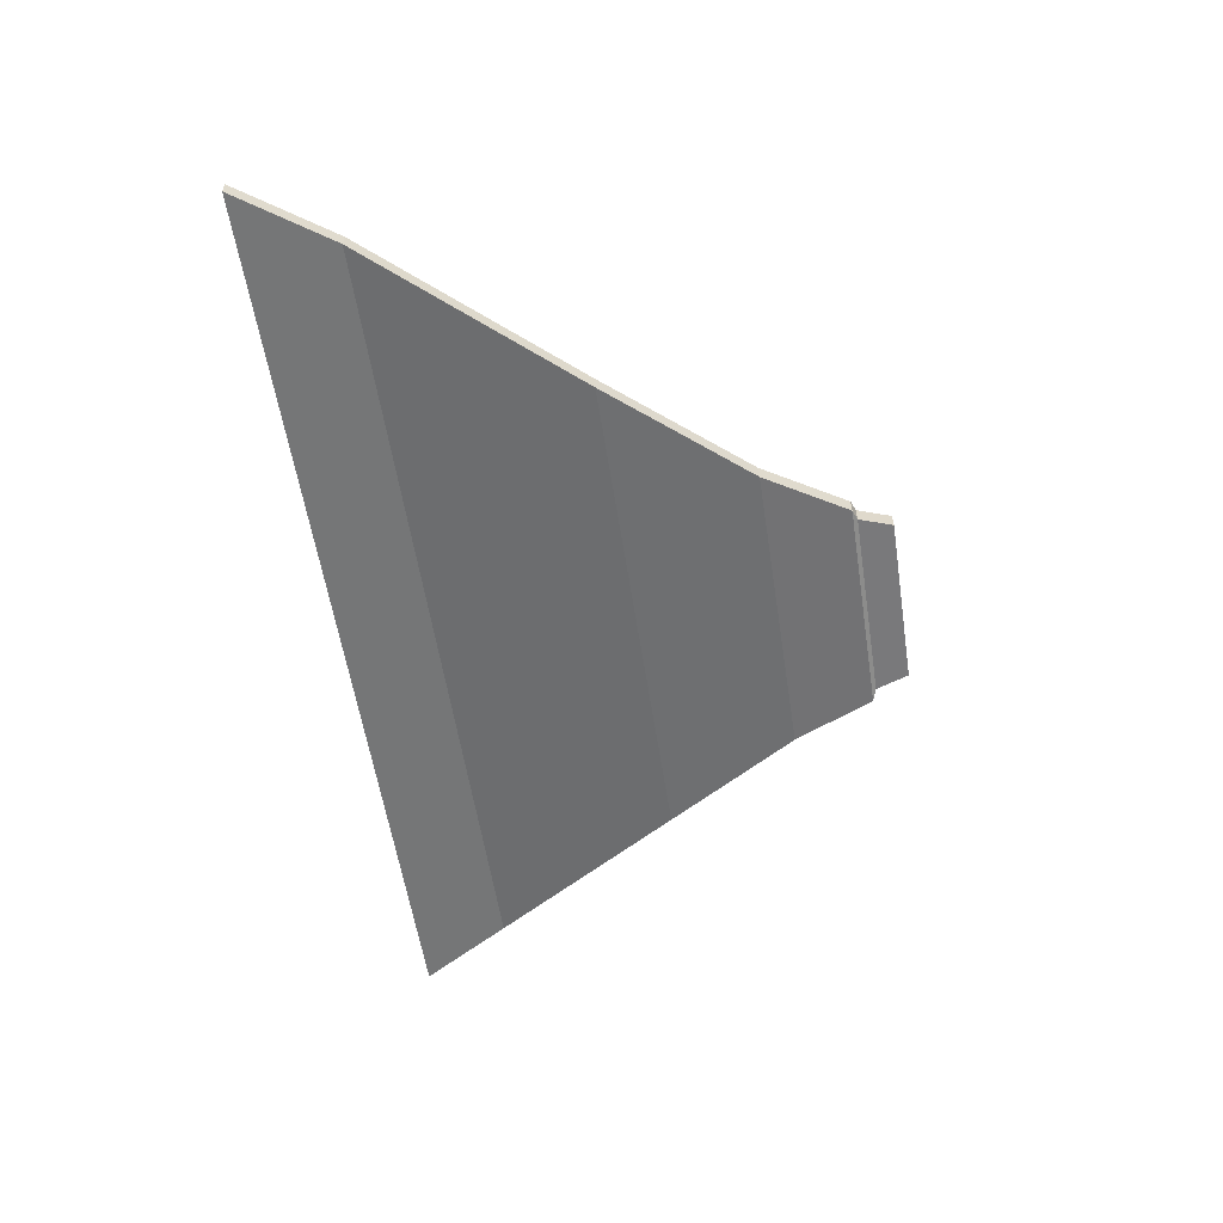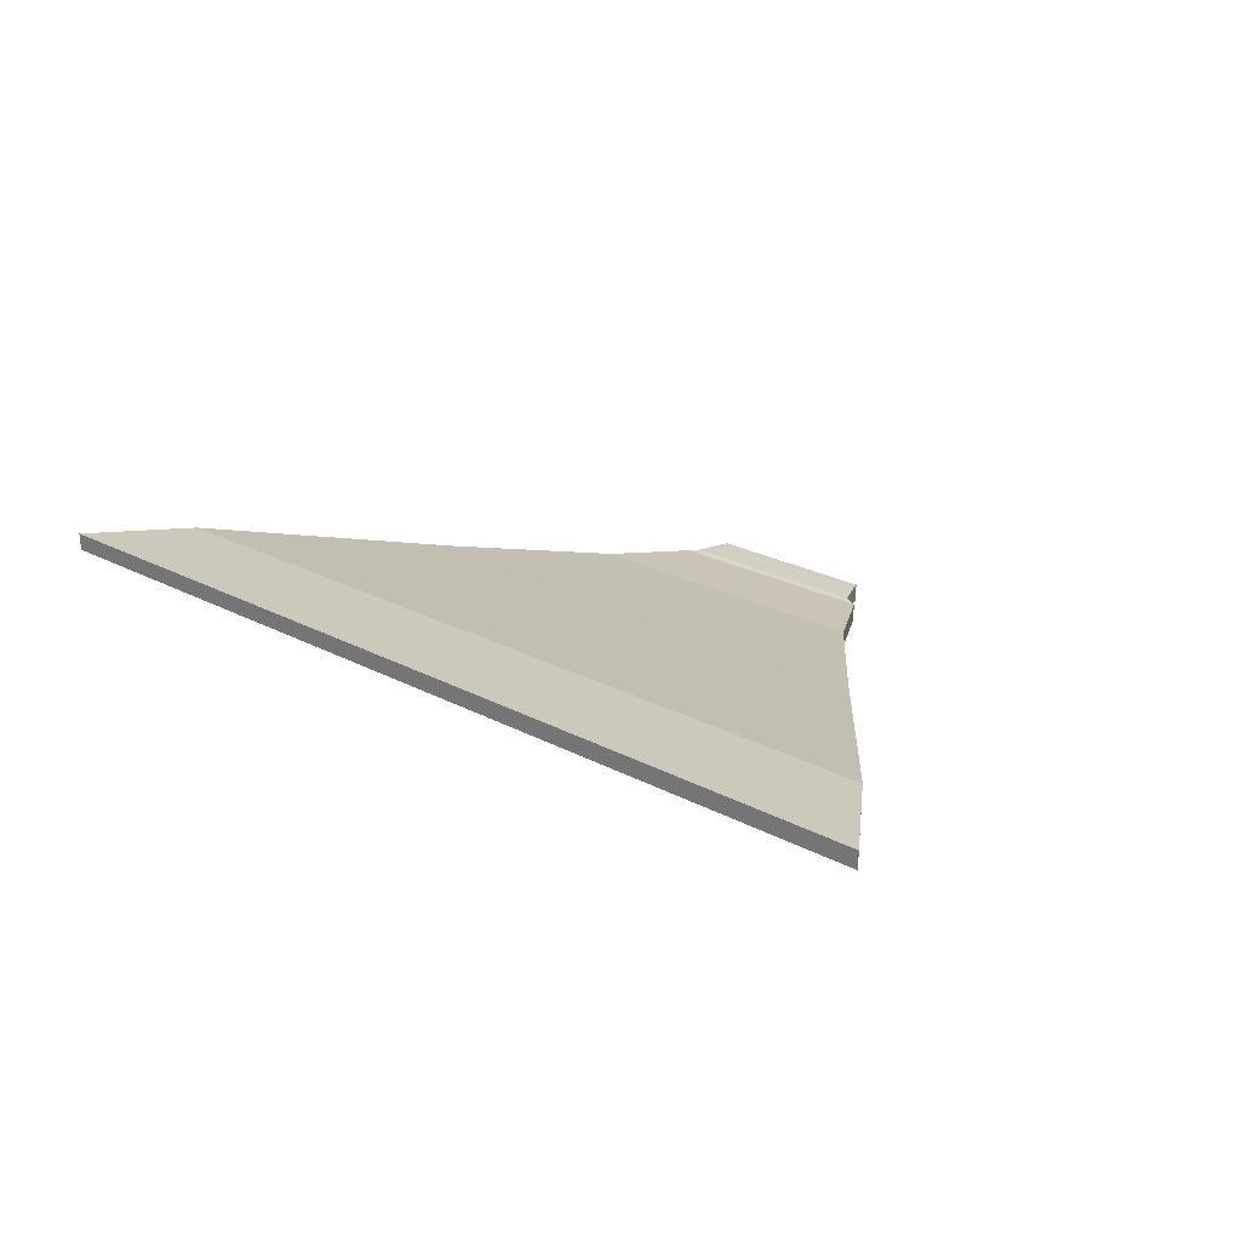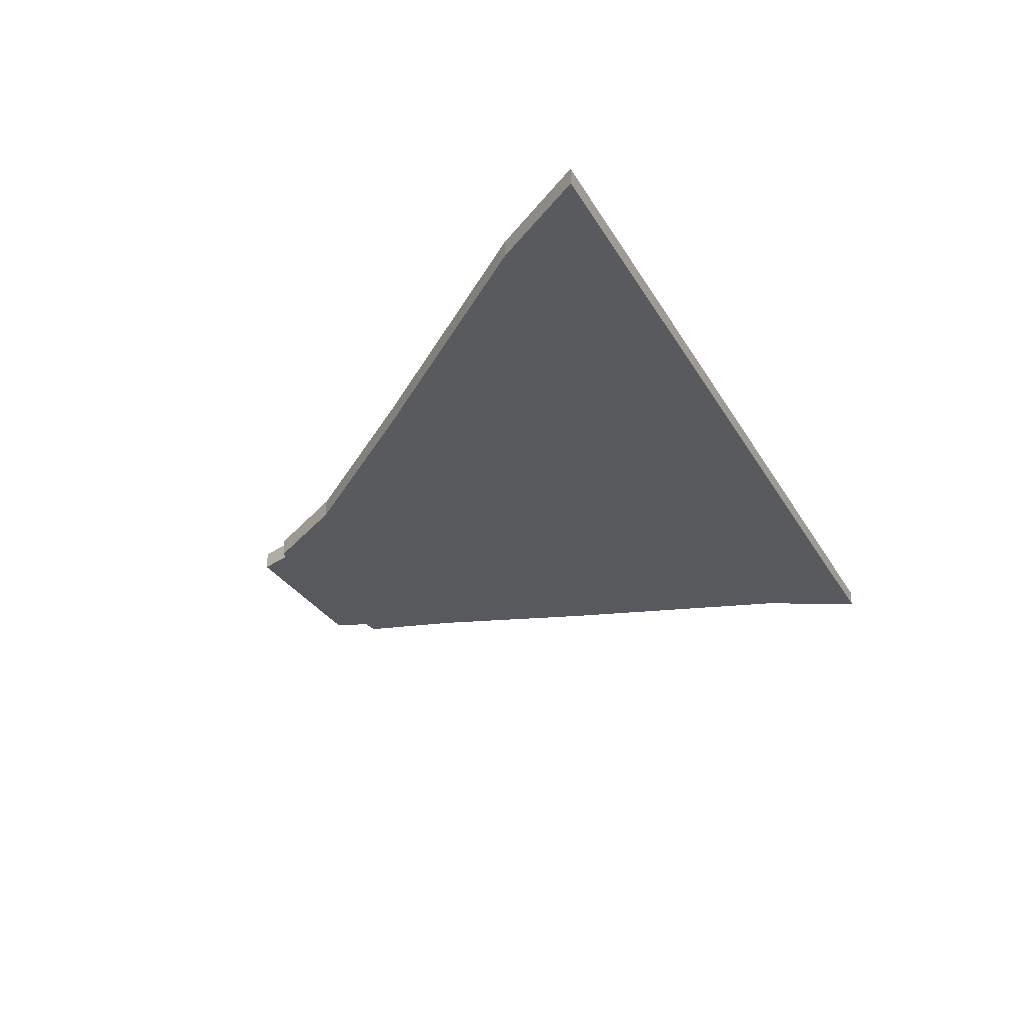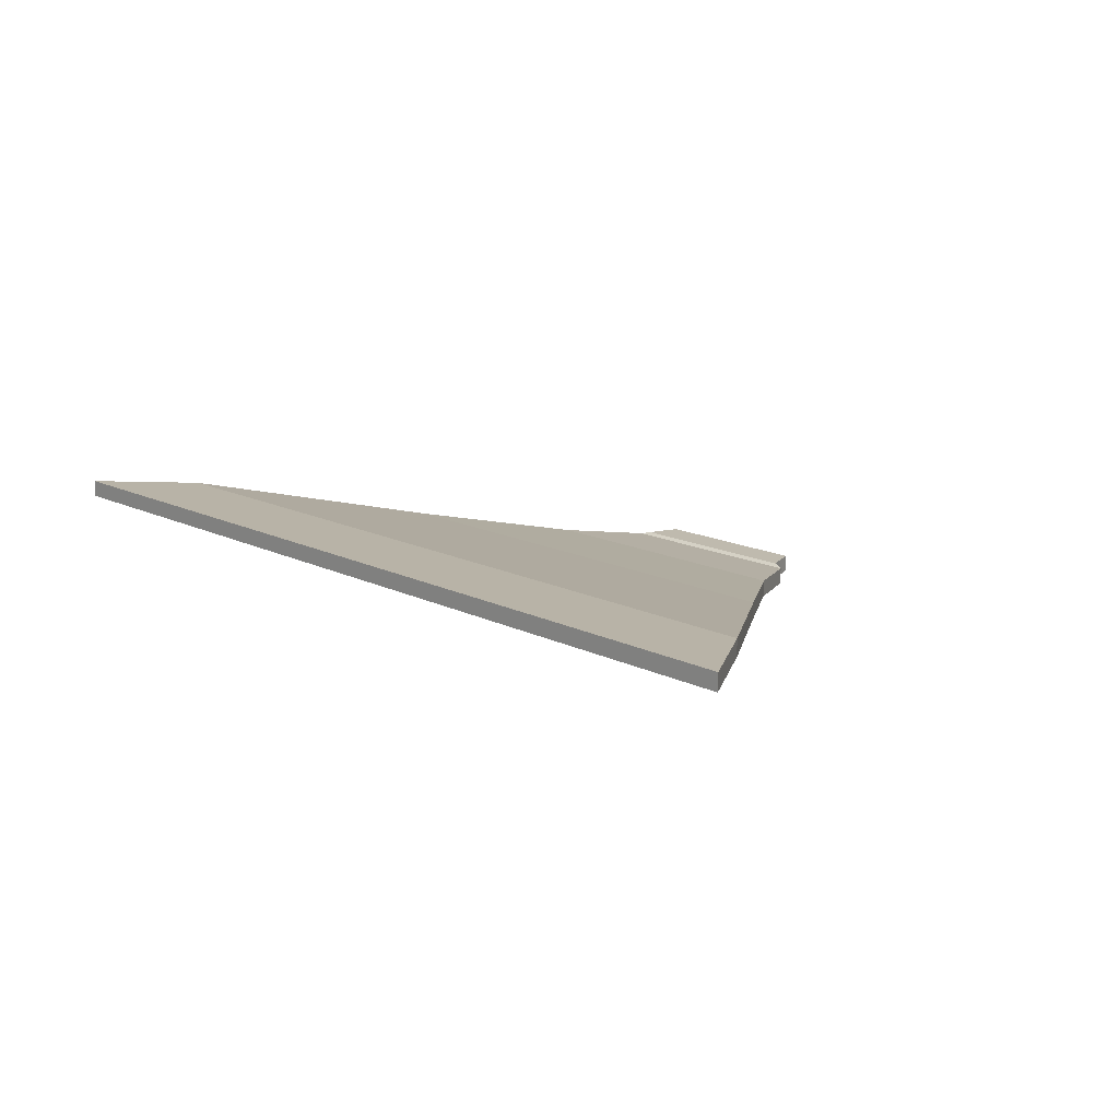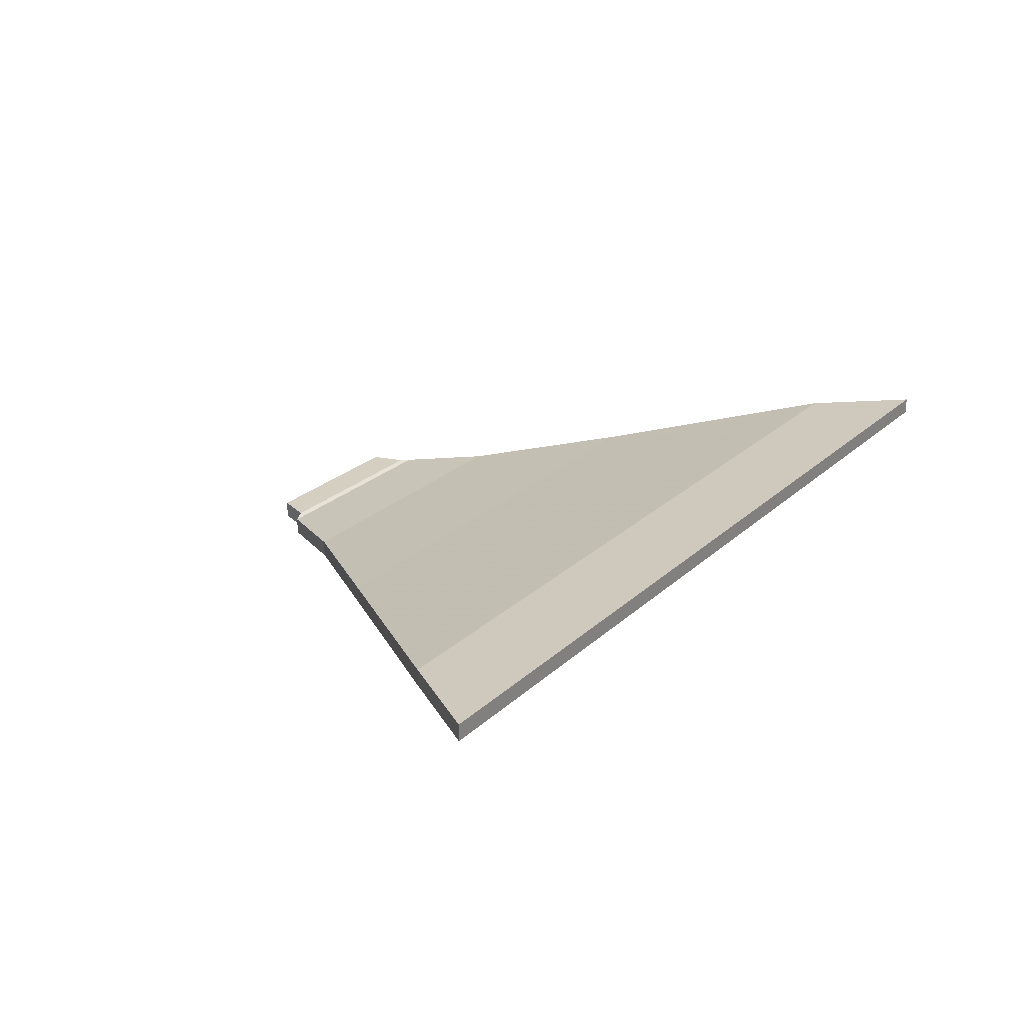
<metadata>
{"format":"obj","ext":"obj","renderer":"f3d","projection":"perspective","resolution":1024,"background":"white","views":[{"elev":-57.9,"azim":98.8,"up":"+Y"},{"elev":25.2,"azim":40.2,"up":"+Y"},{"elev":-30.1,"azim":-64.9,"up":"+Y"},{"elev":15.6,"azim":45.6,"up":"+Y"},{"elev":25.9,"azim":-54.2,"up":"+Y"}]}
</metadata>
<code>
g sbg_cityforestunder_ground_col
v -88.37 14.68 48.24
v -102 16.31 69.31
v 102 16.31 69.31
v 88.37 14.68 48.24
v -54.7 4.905 3.283
v 54.7 4.905 3.283
v -32.76 -0.8703 -26.72
v 32.76 -0.8703 -26.72
v -23.51 -3.221 -44.3
v 23.51 -3.221 -44.3
v -21 -2.636 -45.2
v 21 -2.636 -45.2
v -18.51 -2.635 -52.37
v 18.51 -2.635 -52.37
v 102 20.1 69.31
v -102 20.1 69.31
v -88.37 18.46 48.24
v 88.37 18.46 48.24
v 54.7 8.688 3.283
v -54.7 8.688 3.283
v 32.76 2.912 -26.72
v -32.76 2.912 -26.72
v 23.51 0.5618 -44.3
v -23.51 0.5618 -44.3
v 21 1.146 -45.2
v -21 1.146 -45.2
v 18.51 1.147 -52.37
v -18.51 1.147 -52.37
v -102 16.31 69.31
v -102 20.1 69.31
v 102 20.1 69.31
v 102 16.31 69.31
v 102 16.31 69.31
v 102 20.1 69.31
v 88.37 18.46 48.24
v 88.37 14.68 48.24
v 54.7 8.688 3.283
v 54.7 4.905 3.283
v 32.76 2.912 -26.72
v 32.76 -0.8703 -26.72
v 23.51 0.5618 -44.3
v 23.51 -3.221 -44.3
v 21 1.146 -45.2
v 21 -2.636 -45.2
v 18.51 1.147 -52.37
v 18.51 -2.635 -52.37
v 18.51 -2.635 -52.37
v 18.51 1.147 -52.37
v -18.51 1.147 -52.37
v -18.51 -2.635 -52.37
v -21 -2.636 -45.2
v -18.51 -2.635 -52.37
v -18.51 1.147 -52.37
v -21 1.146 -45.2
v -23.51 -3.221 -44.3
v -23.51 0.5618 -44.3
v -32.76 -0.8703 -26.72
v -32.76 2.912 -26.72
v -54.7 4.905 3.283
v -54.7 8.688 3.283
v -88.37 14.68 48.24
v -88.37 18.46 48.24
v -102 16.31 69.31
v -102 20.1 69.31
g sbg_cityforestunder_ground_col_0
f 3 2 1
f 4 3 1
f 4 1 5
f 6 4 5
f 6 5 7
f 8 6 7
f 8 7 9
f 10 8 9
f 10 9 11
f 12 10 11
f 12 11 13
f 14 12 13
f 17 16 15
f 18 17 15
f 17 18 19
f 20 17 19
f 20 19 21
f 22 20 21
f 22 21 23
f 24 22 23
f 24 23 25
f 26 24 25
f 26 25 27
f 28 26 27
f 31 30 29
f 32 31 29
f 35 34 33
f 36 35 33
f 37 35 36
f 38 37 36
f 39 37 38
f 40 39 38
f 41 39 40
f 42 41 40
f 43 41 42
f 44 43 42
f 45 43 44
f 46 45 44
f 49 48 47
f 50 49 47
f 53 52 51
f 54 53 51
f 54 51 55
f 56 54 55
f 56 55 57
f 58 56 57
f 58 57 59
f 60 58 59
f 60 59 61
f 62 60 61
f 62 61 63
f 64 62 63

</code>
